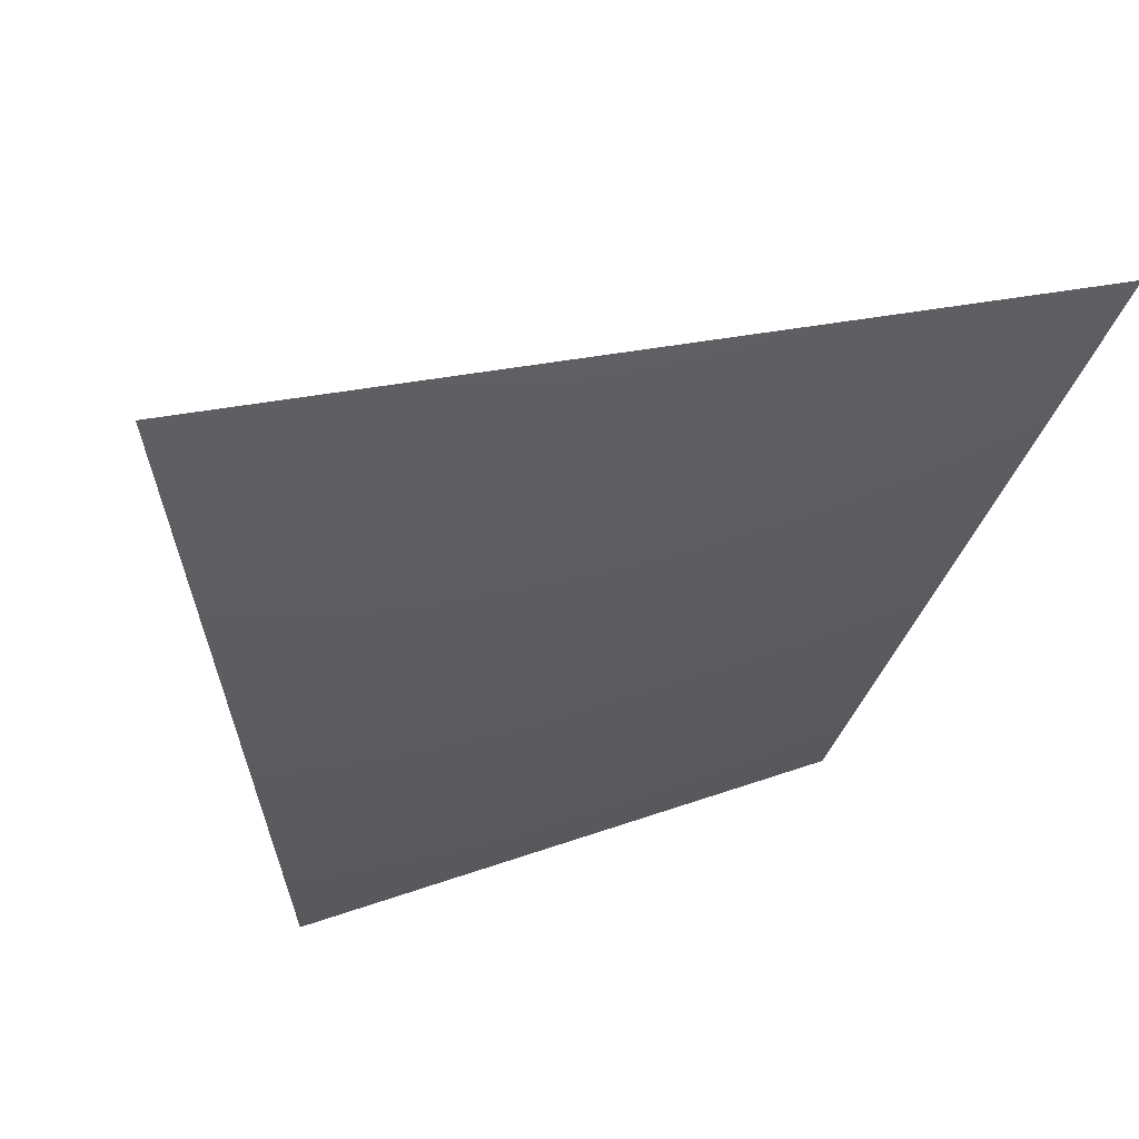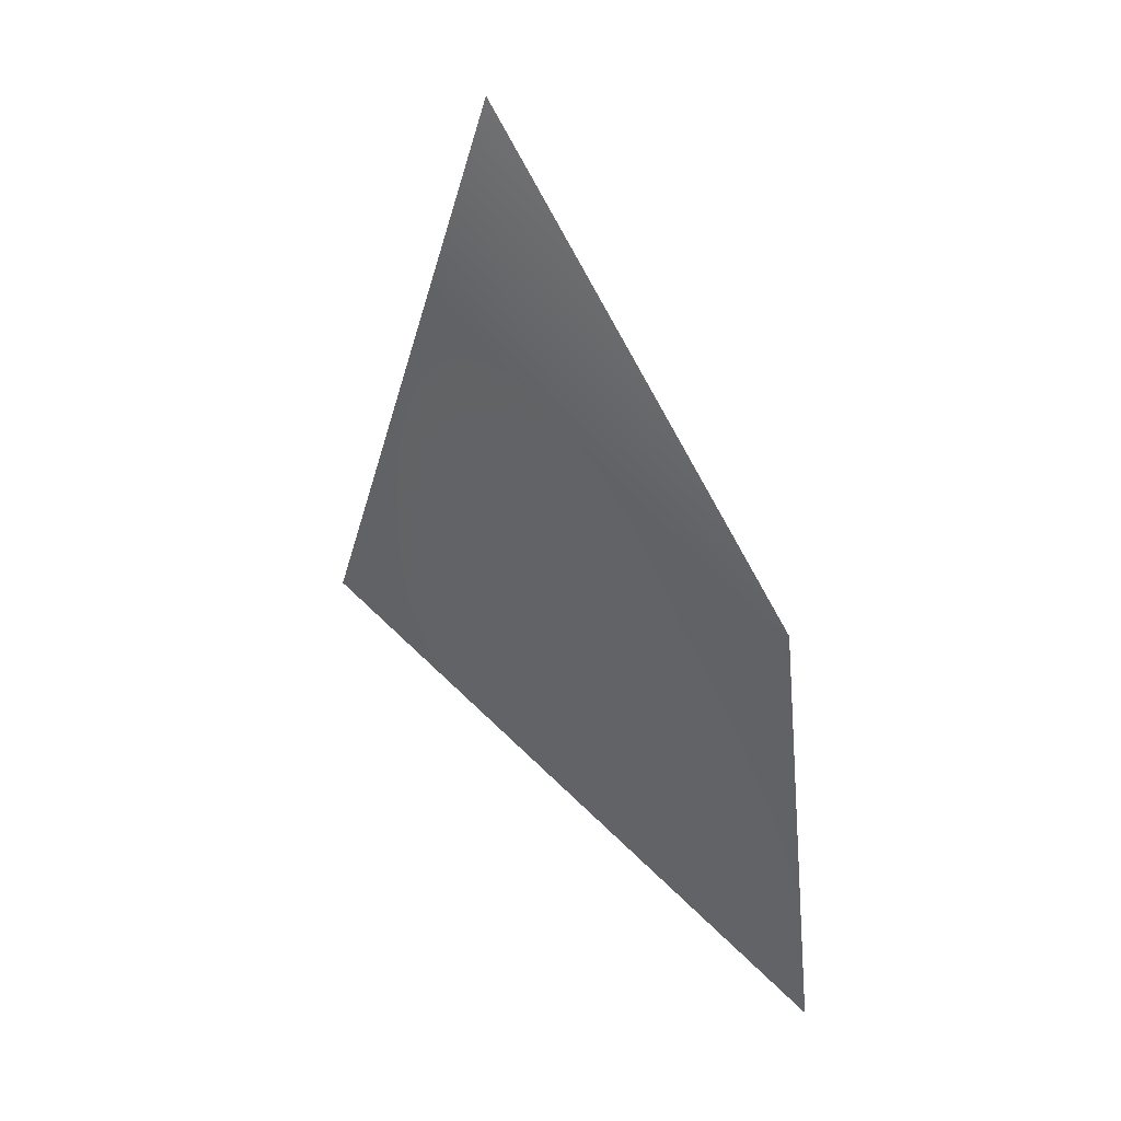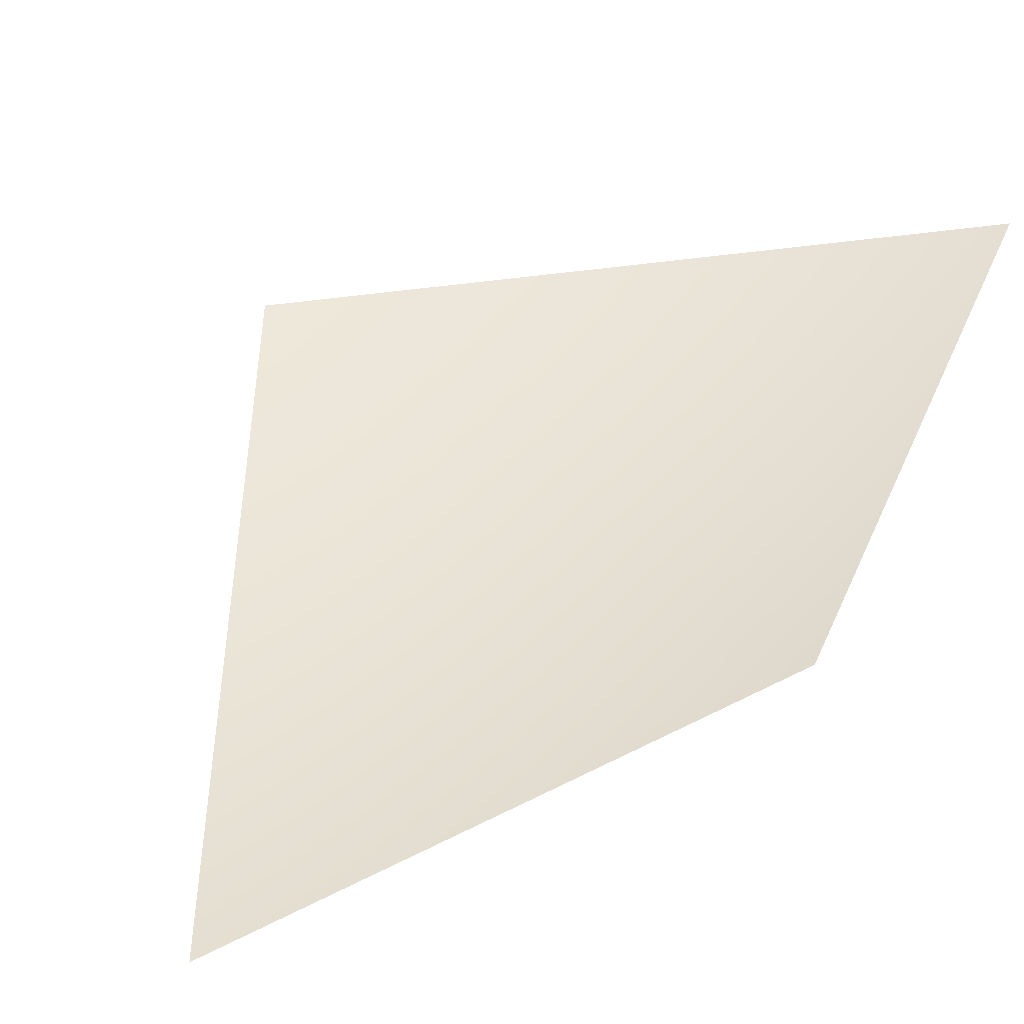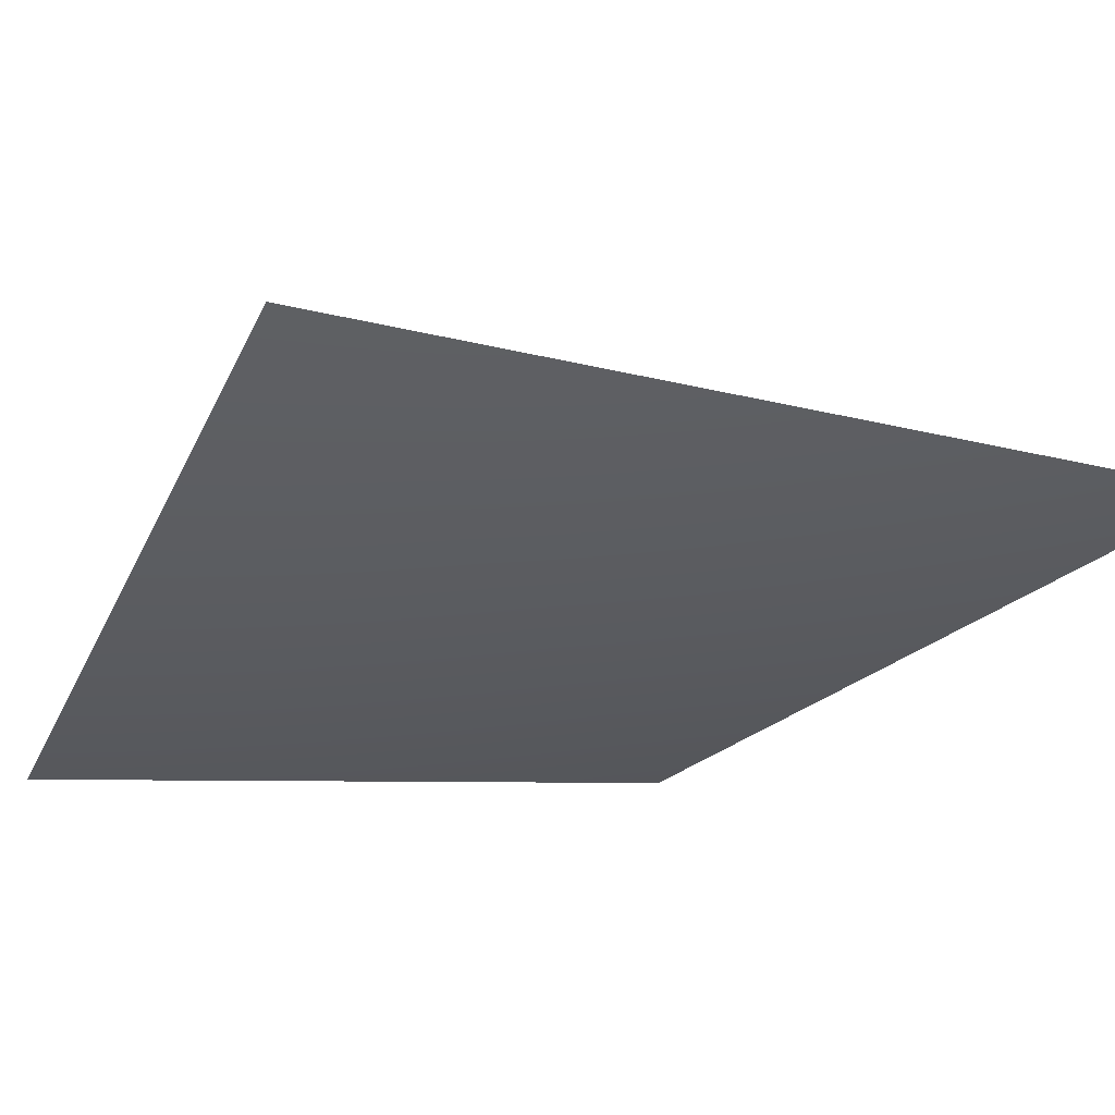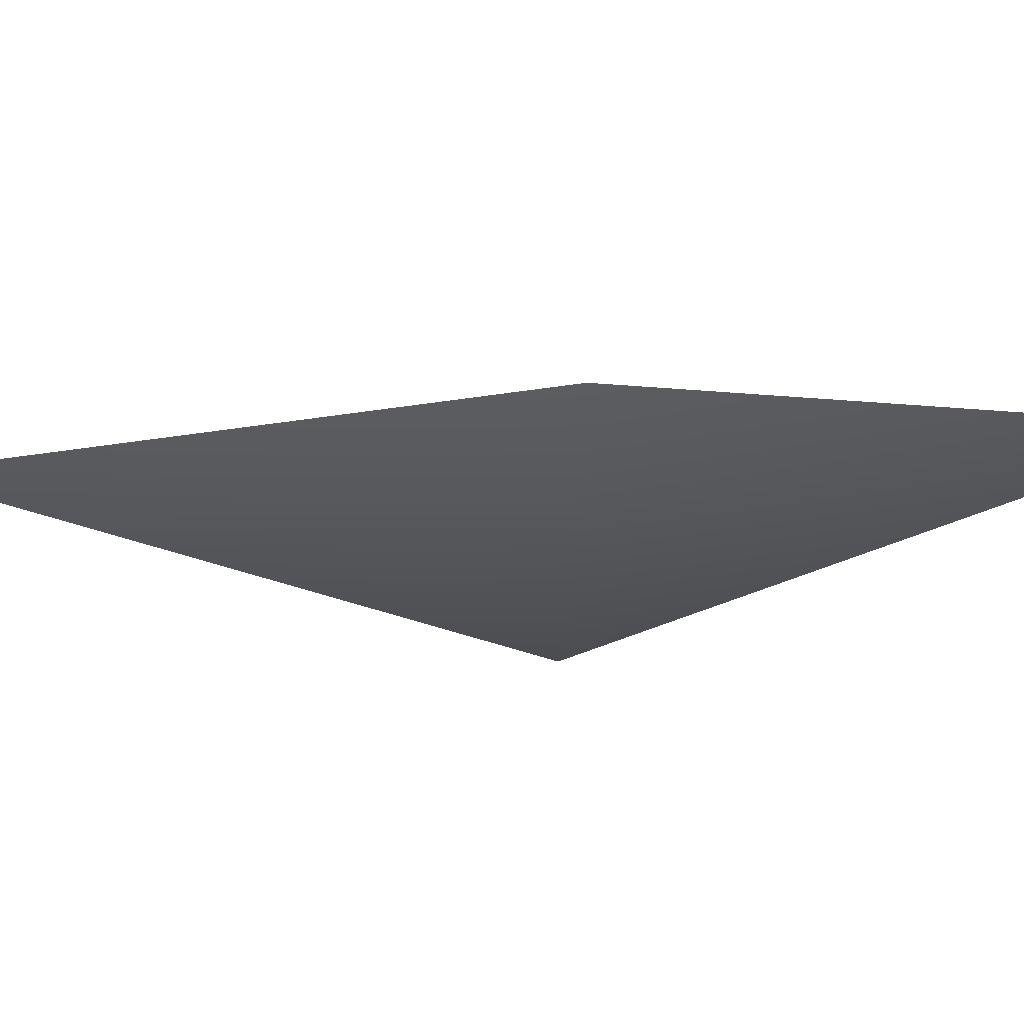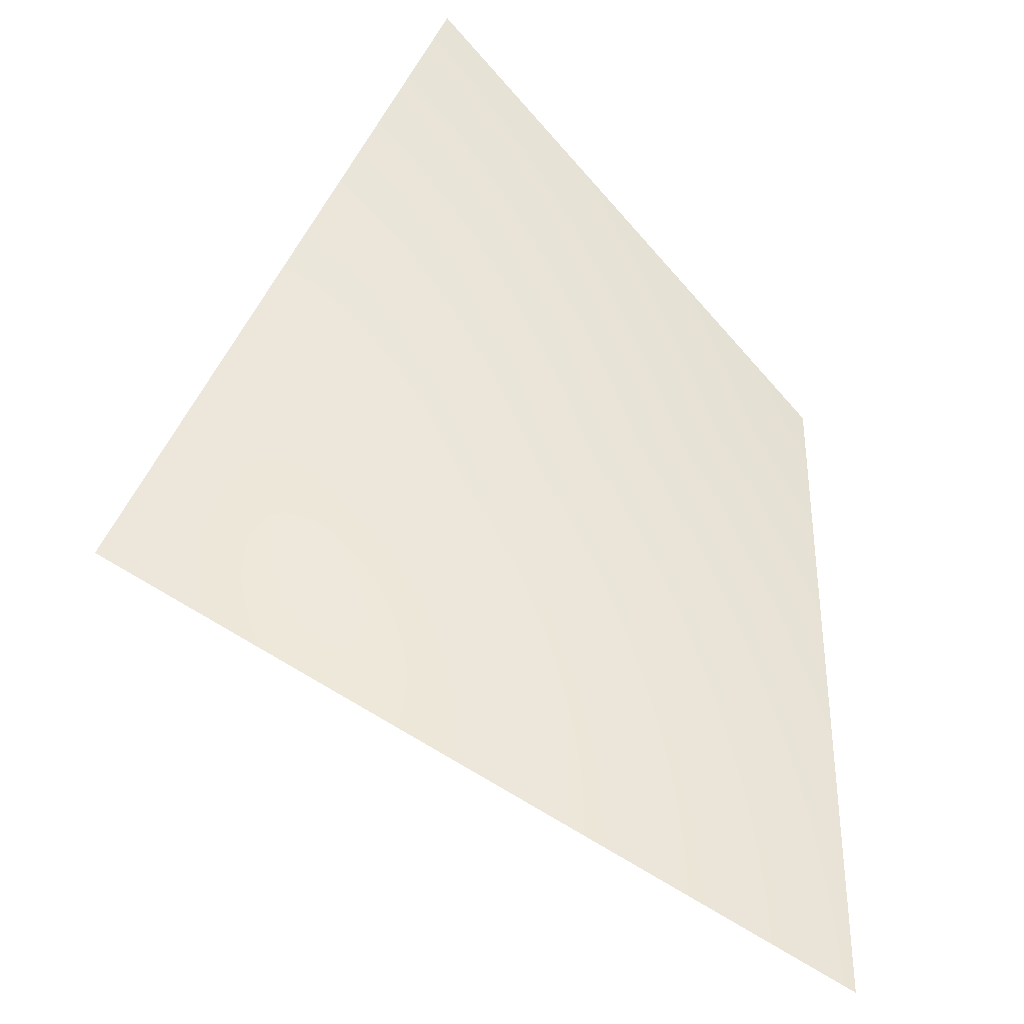
<metadata>
{"format":"obj","ext":"obj","renderer":"f3d","projection":"perspective","resolution":1024,"background":"white","views":[{"elev":-40.0,"azim":124.5,"up":"+Z"},{"elev":36.9,"azim":-144.8,"up":"+Y"},{"elev":42.9,"azim":-159.2,"up":"+Z"},{"elev":-37.2,"azim":96.7,"up":"+Z"},{"elev":-26.0,"azim":-111.7,"up":"+Z"},{"elev":51.6,"azim":142.7,"up":"+Z"}]}
</metadata>
<code>
v -41.32 25.42 -26.79
v -40.83 26.07 -26.79
v -40.48 25.1 -26.73
v -41.35 24.62 -26.7
f 1 2 3
f 3 4 1

</code>
